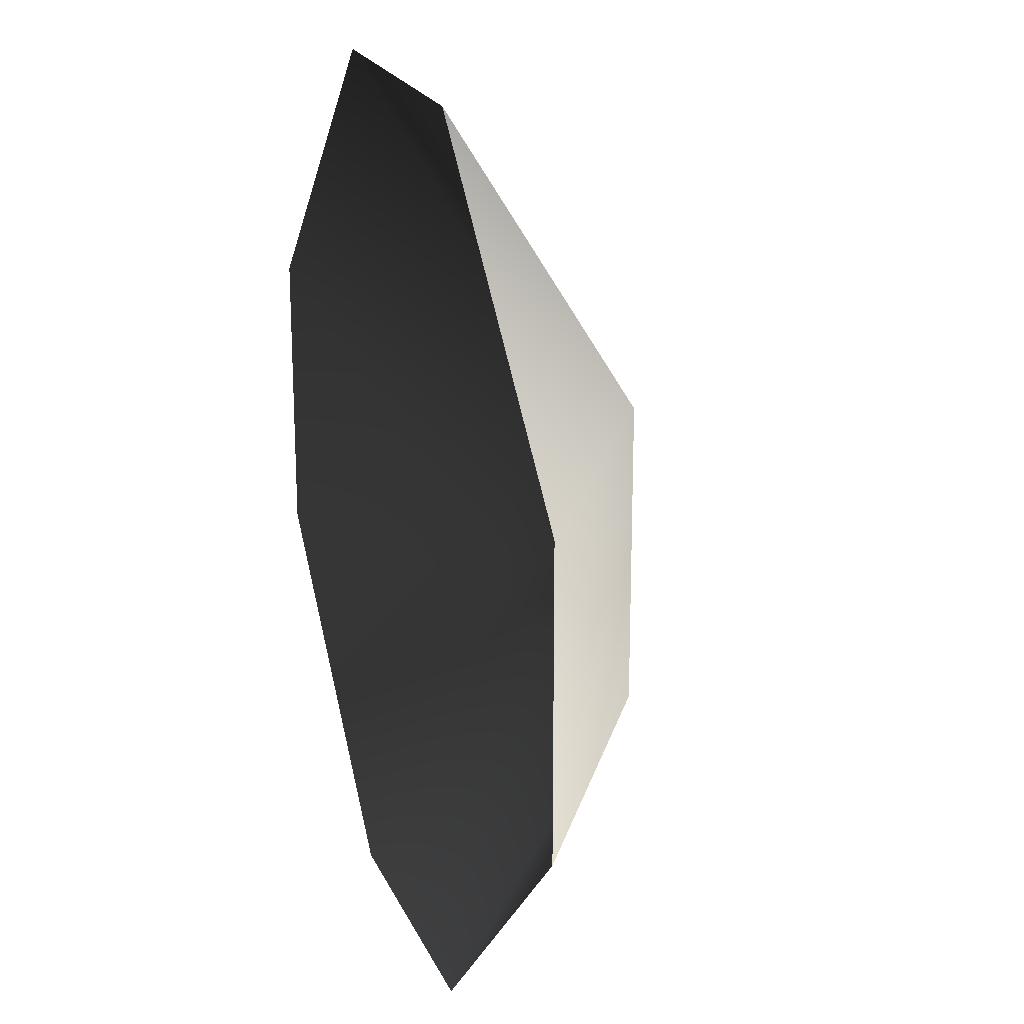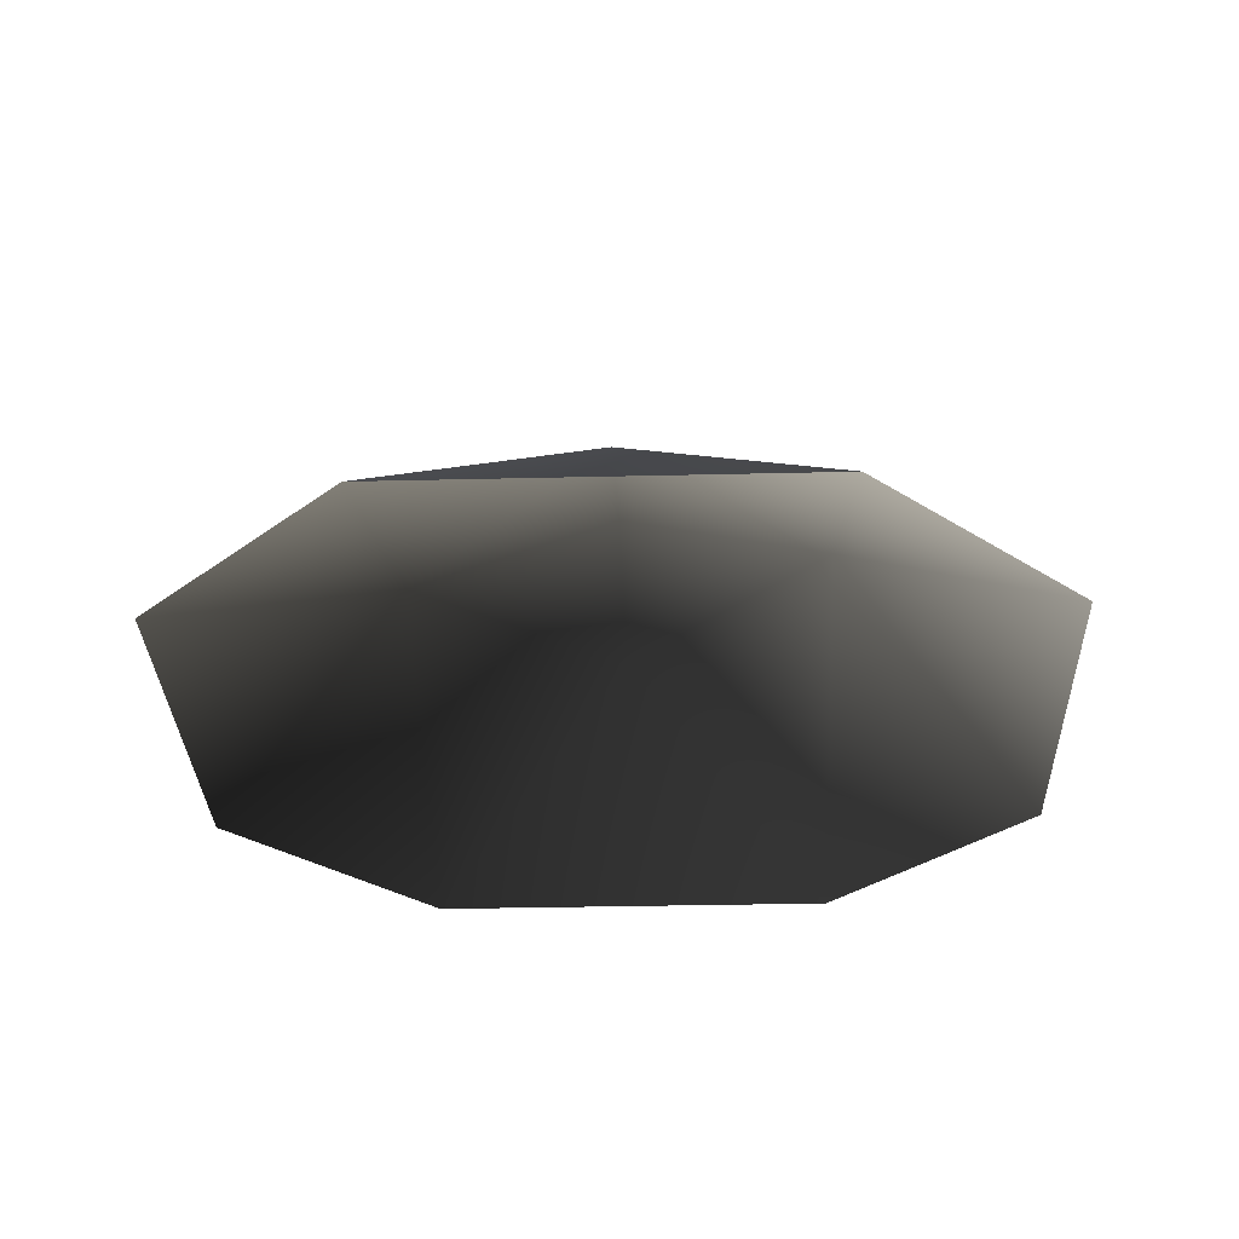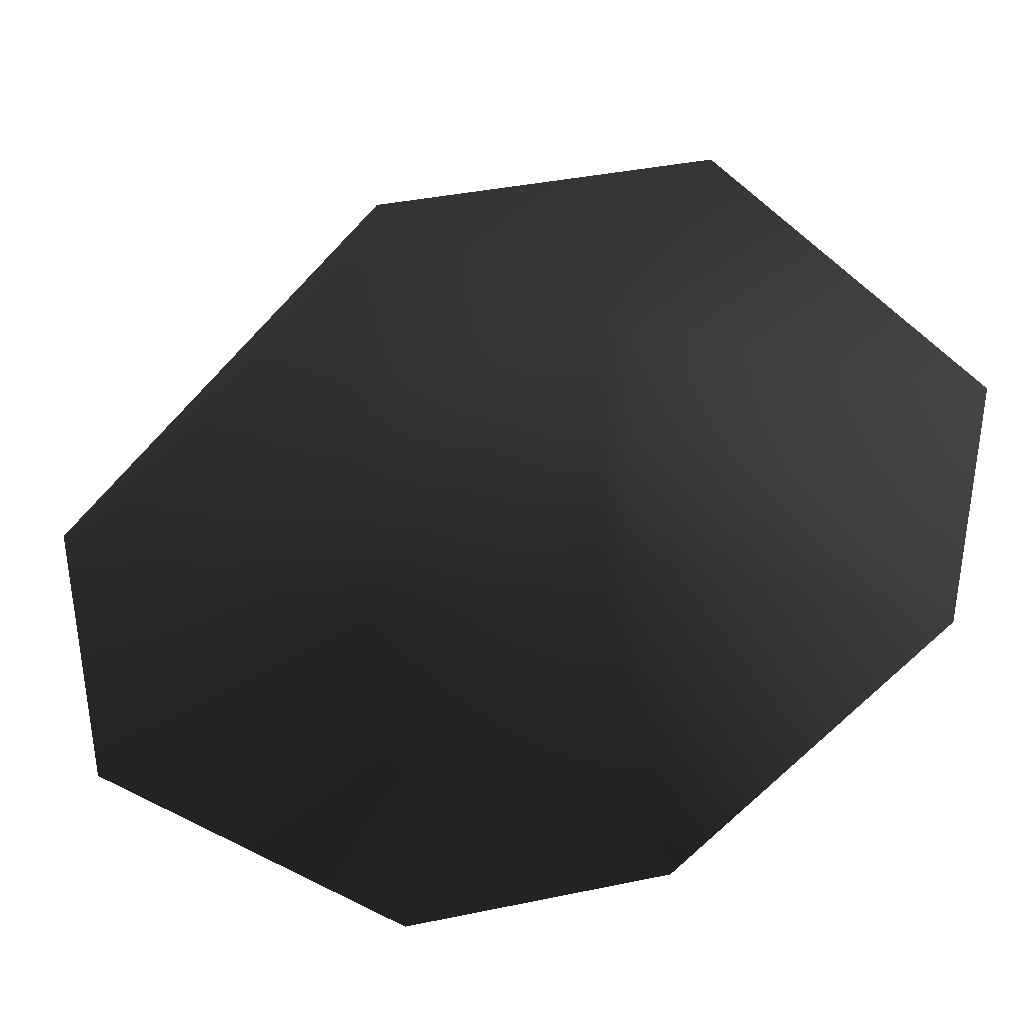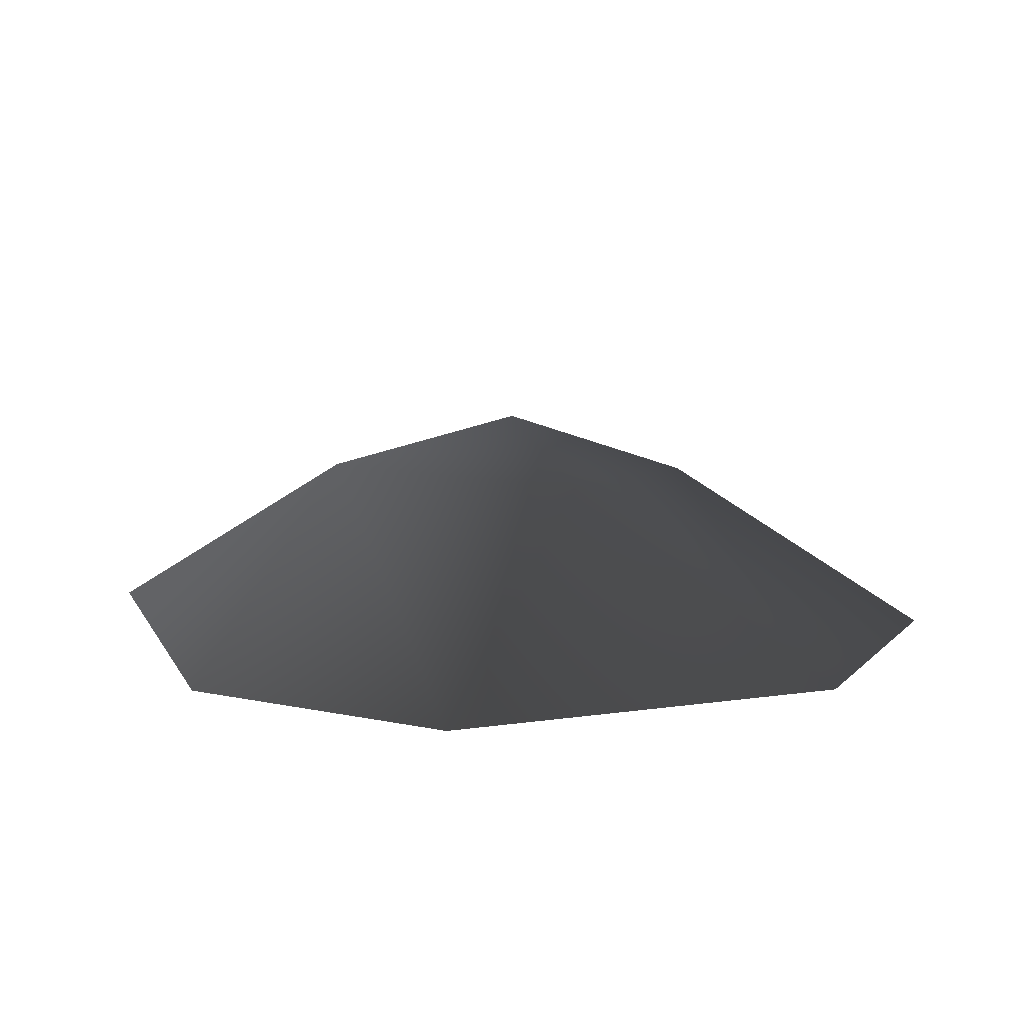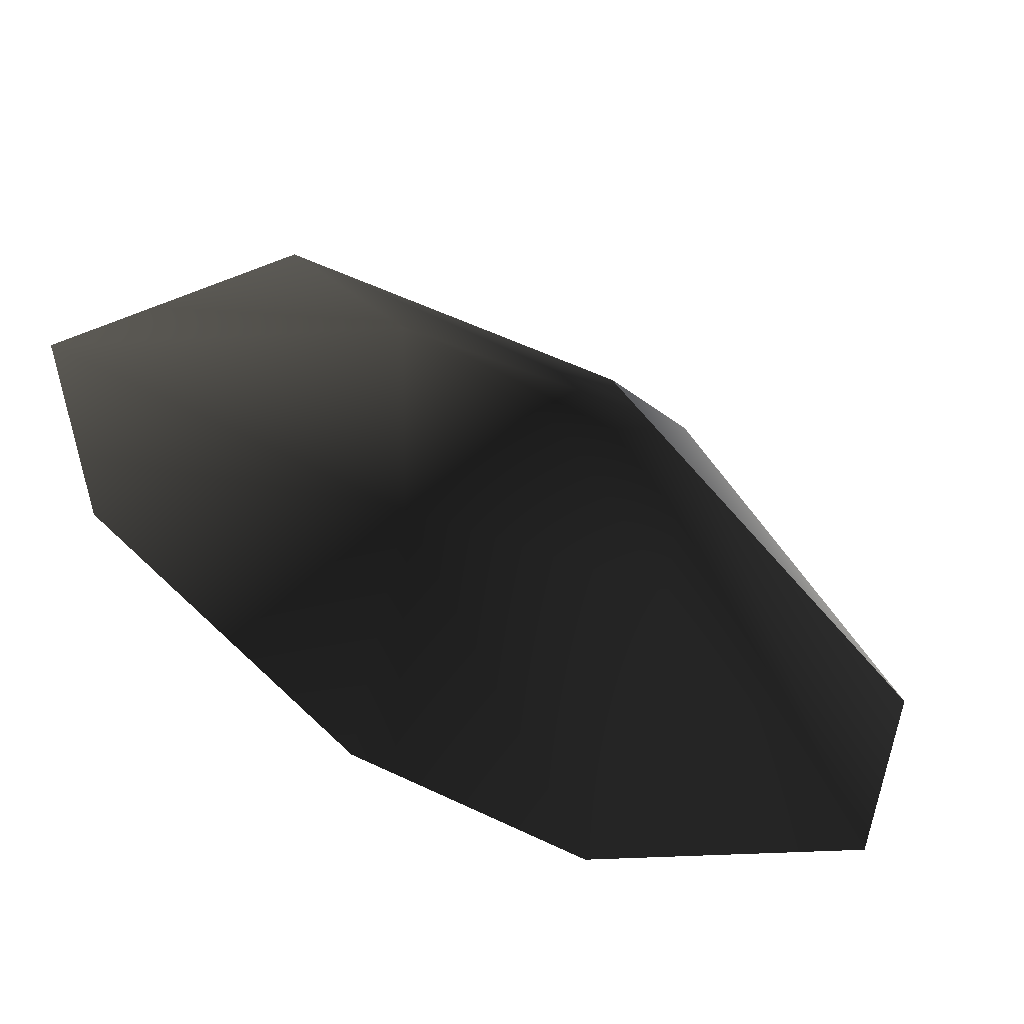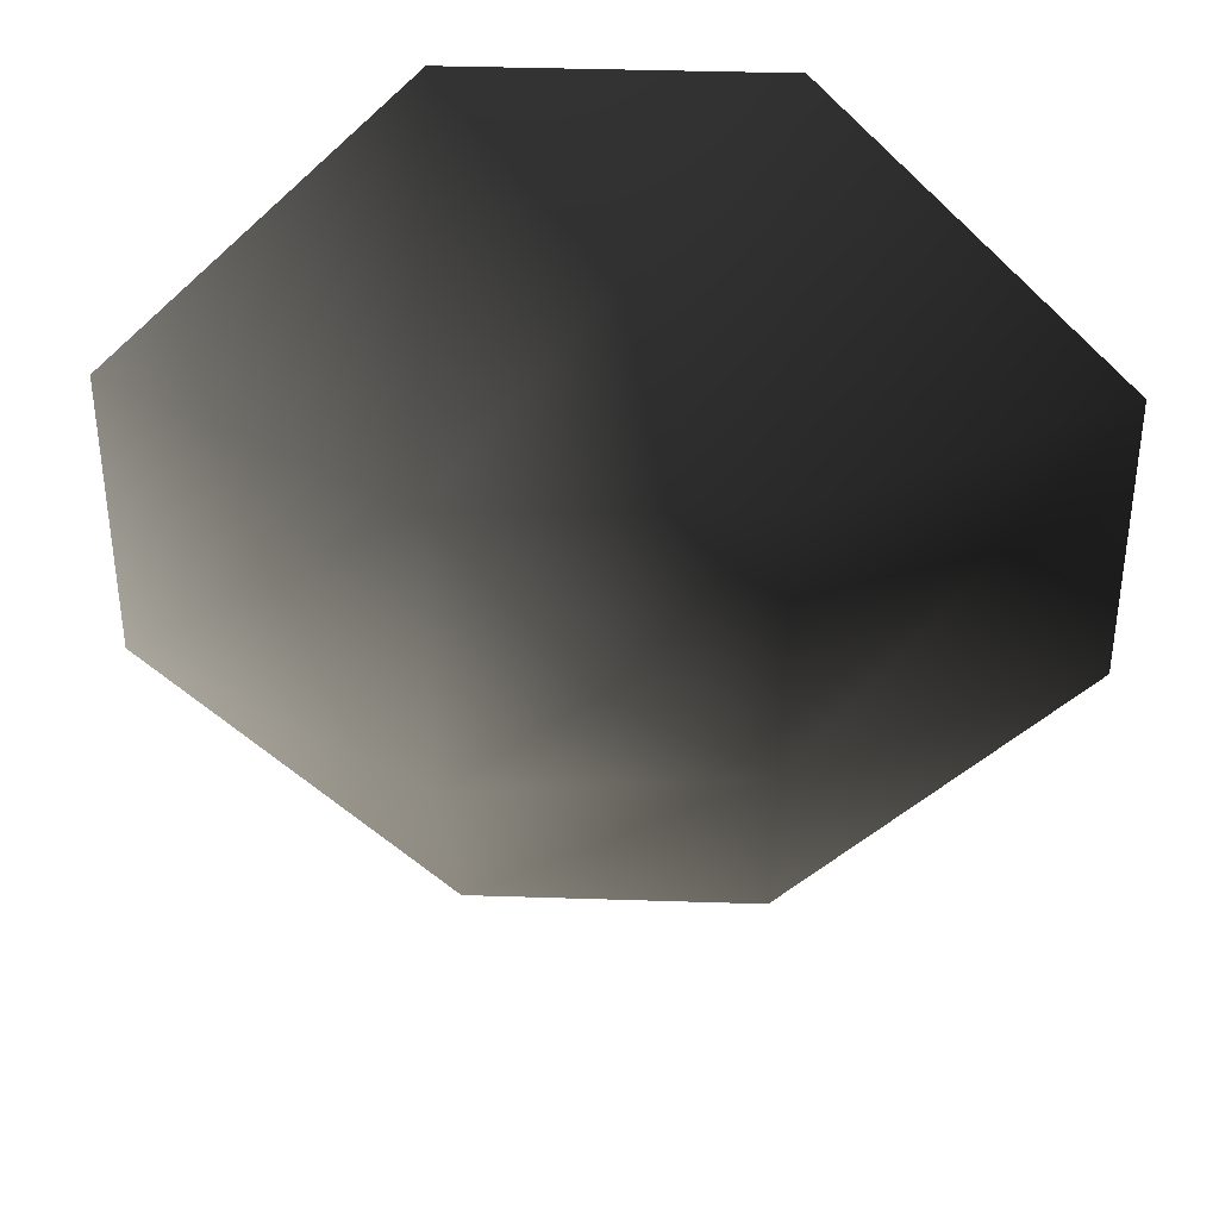
<metadata>
{"format":"obj","ext":"obj","renderer":"f3d","projection":"perspective","resolution":1024,"background":"white","views":[{"elev":20.7,"azim":-108.7,"up":"+Y"},{"elev":-30.6,"azim":137.0,"up":"+Z"},{"elev":38.0,"azim":165.1,"up":"+Y"},{"elev":12.5,"azim":-63.8,"up":"+Z"},{"elev":56.2,"azim":-153.5,"up":"+Y"},{"elev":38.0,"azim":2.4,"up":"+Y"}]}
</metadata>
<code>
v -0.9268 -0.2348 0.01321
v -0.3387 -0.2348 0.3797
v -0.3387 -0.8229 0.01321
v 0.2493 -0.2348 0.3168
v 0.2493 -0.8229 0.01321
v 0.8374 -0.2348 0.01321
v -0.3387 0.3533 0.3797
v -0.9268 0.3533 0.01321
v 0.8374 0.3533 0.01321
v 0.2493 0.3533 0.3556
v -0.04471 0.05924 0.4666
v 0.2493 0.9414 0.01321
v -0.3387 0.9414 0.01321
g P_DS_Bush_03_(8)_740_24
f 1 3 2
f 3 4 2
f 3 5 4
f 4 5 6
f 1 2 7
f 1 7 8
f 4 6 9
f 4 9 10
f 7 11 10
f 7 2 11
f 2 4 11
f 11 4 10
f 7 10 12
f 12 10 9
f 7 12 13
f 8 7 13

</code>
